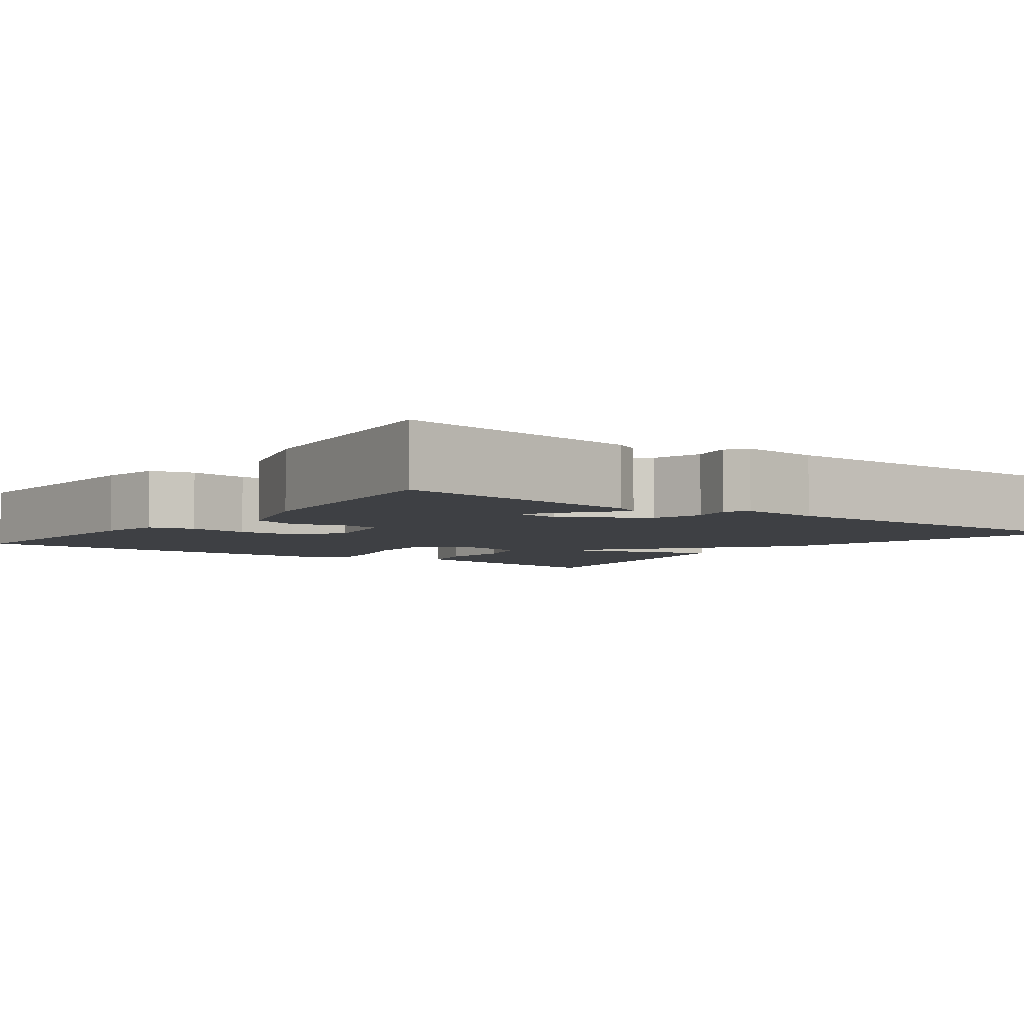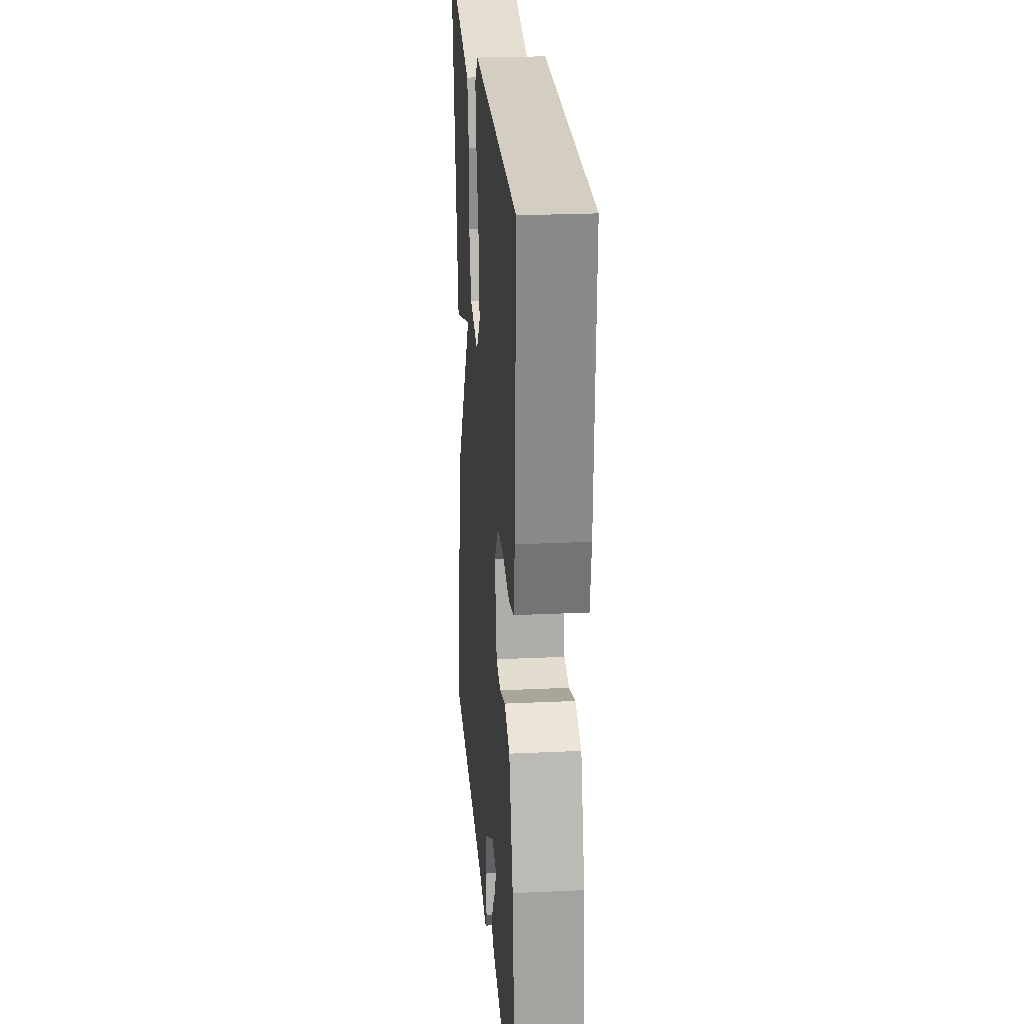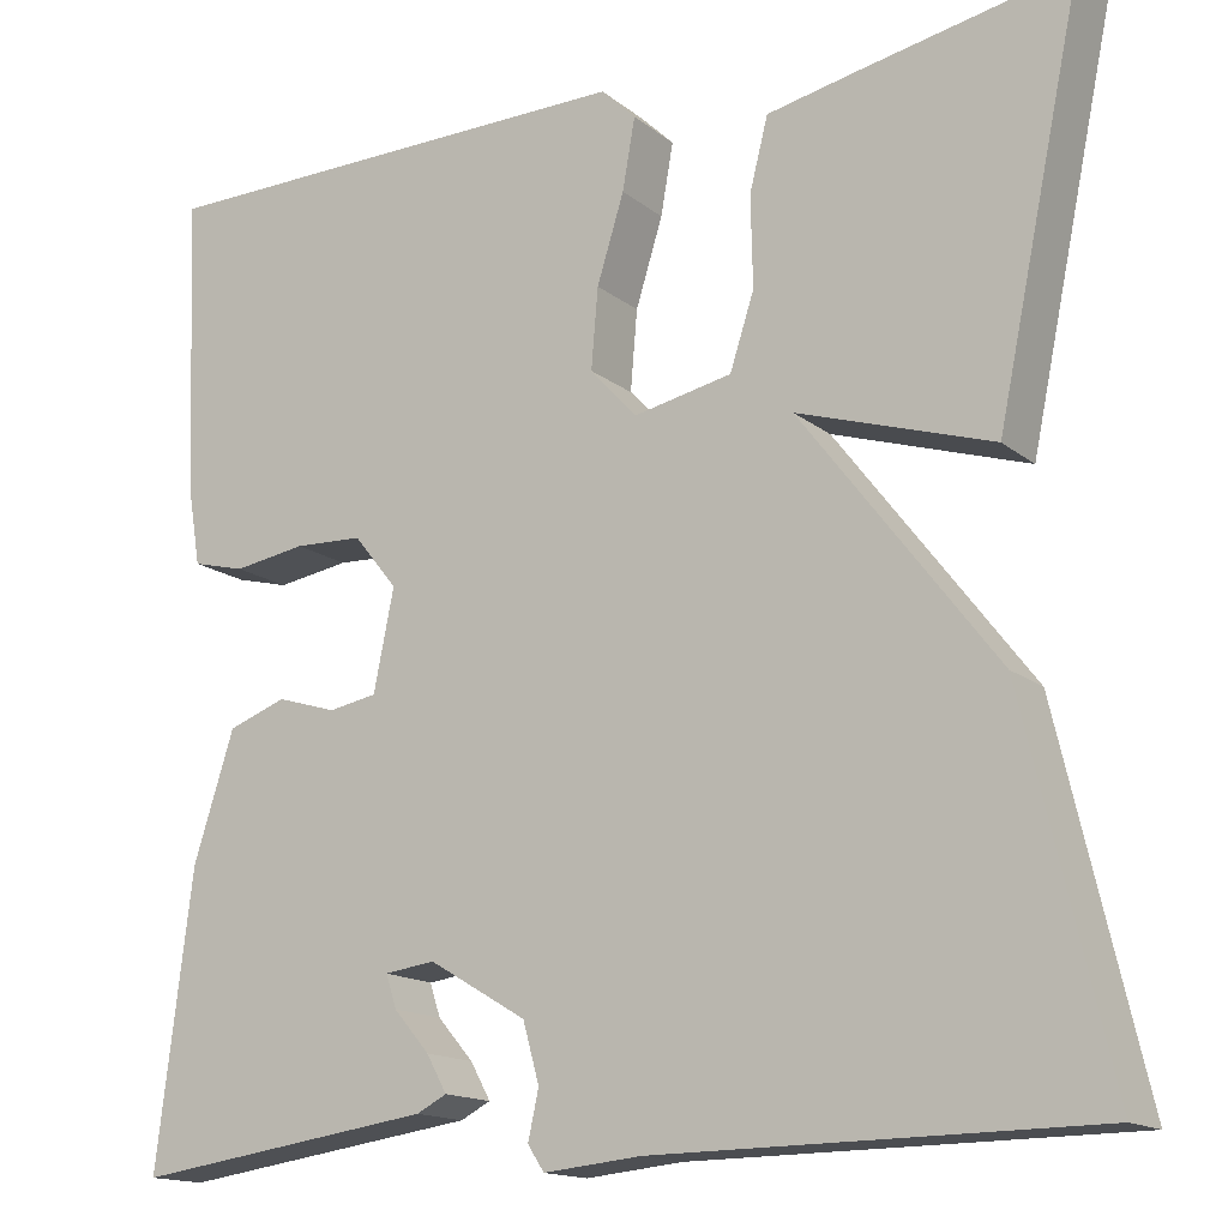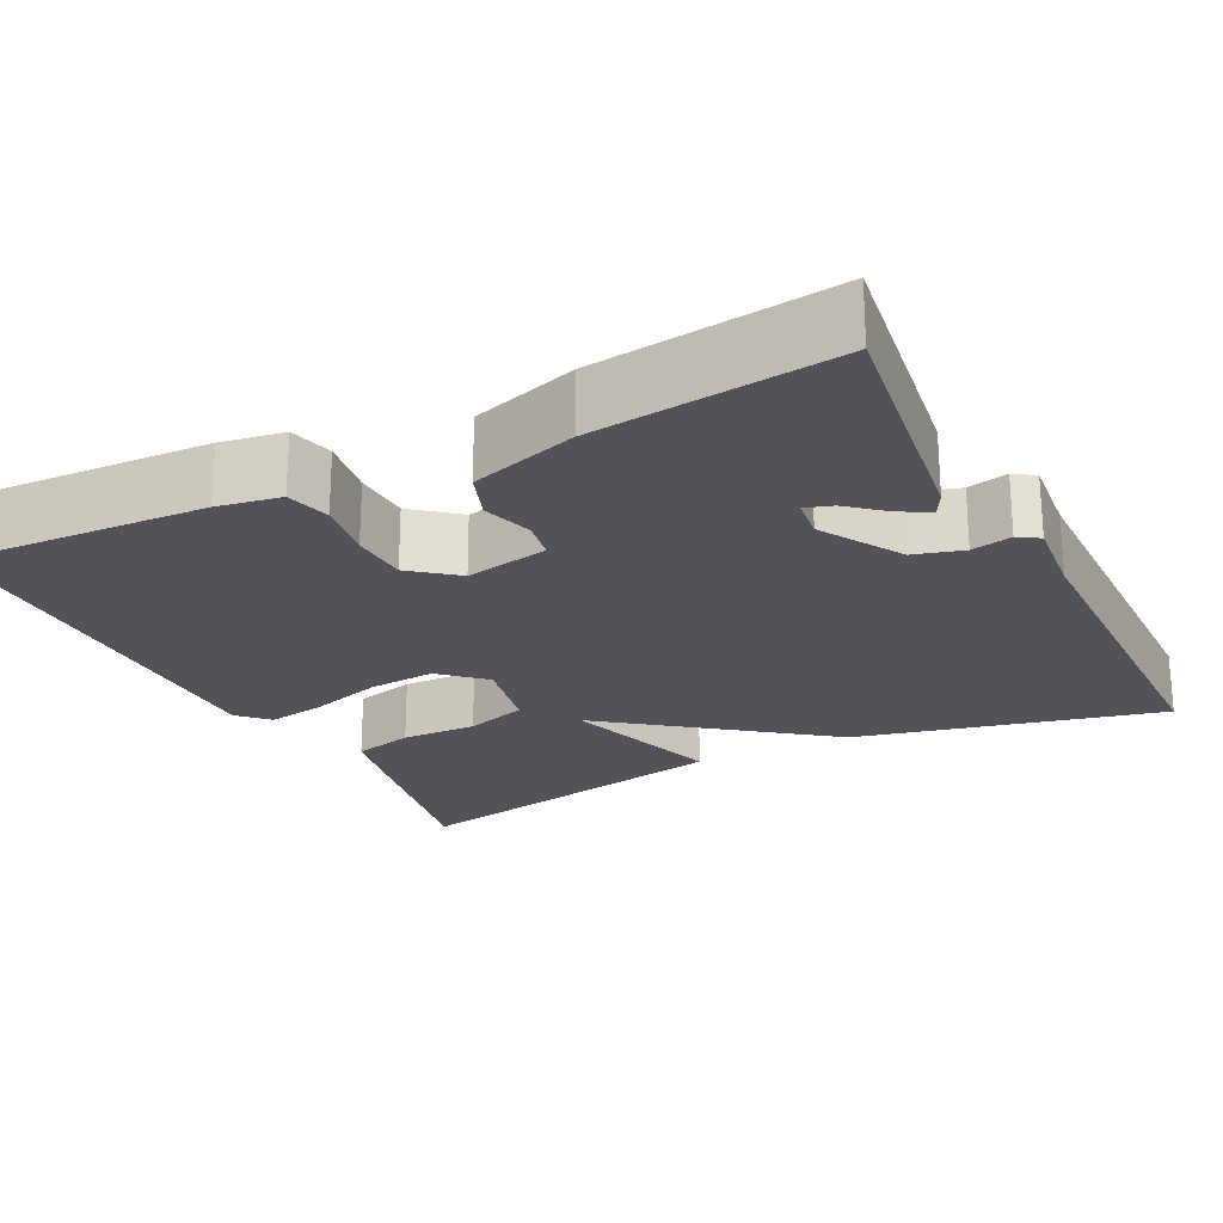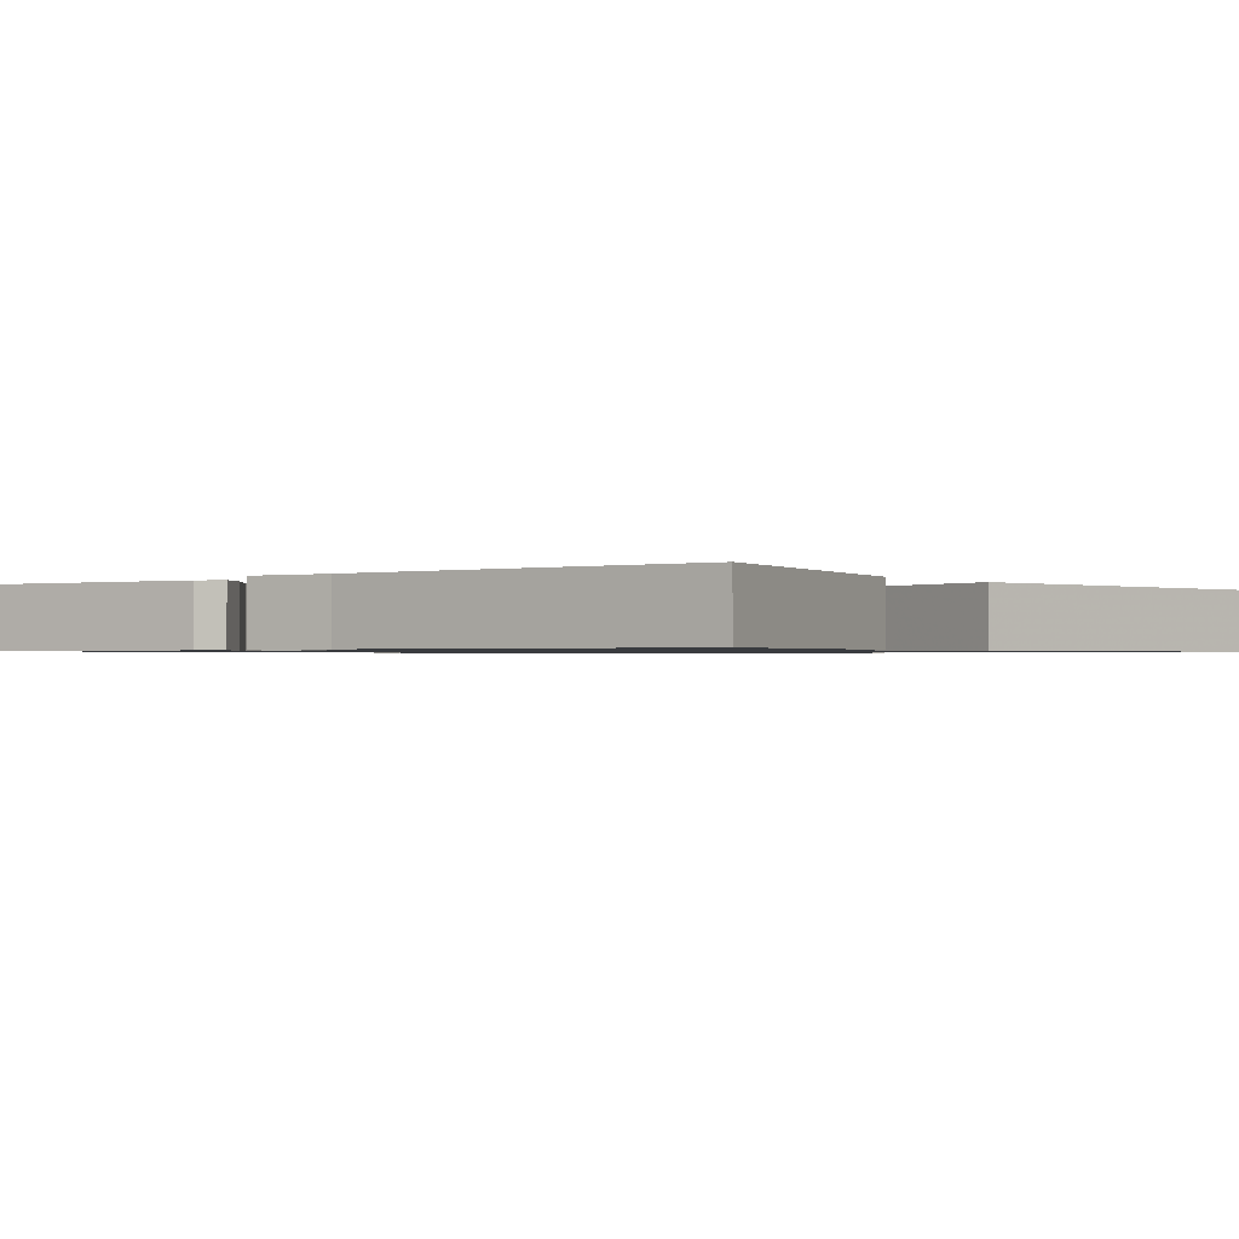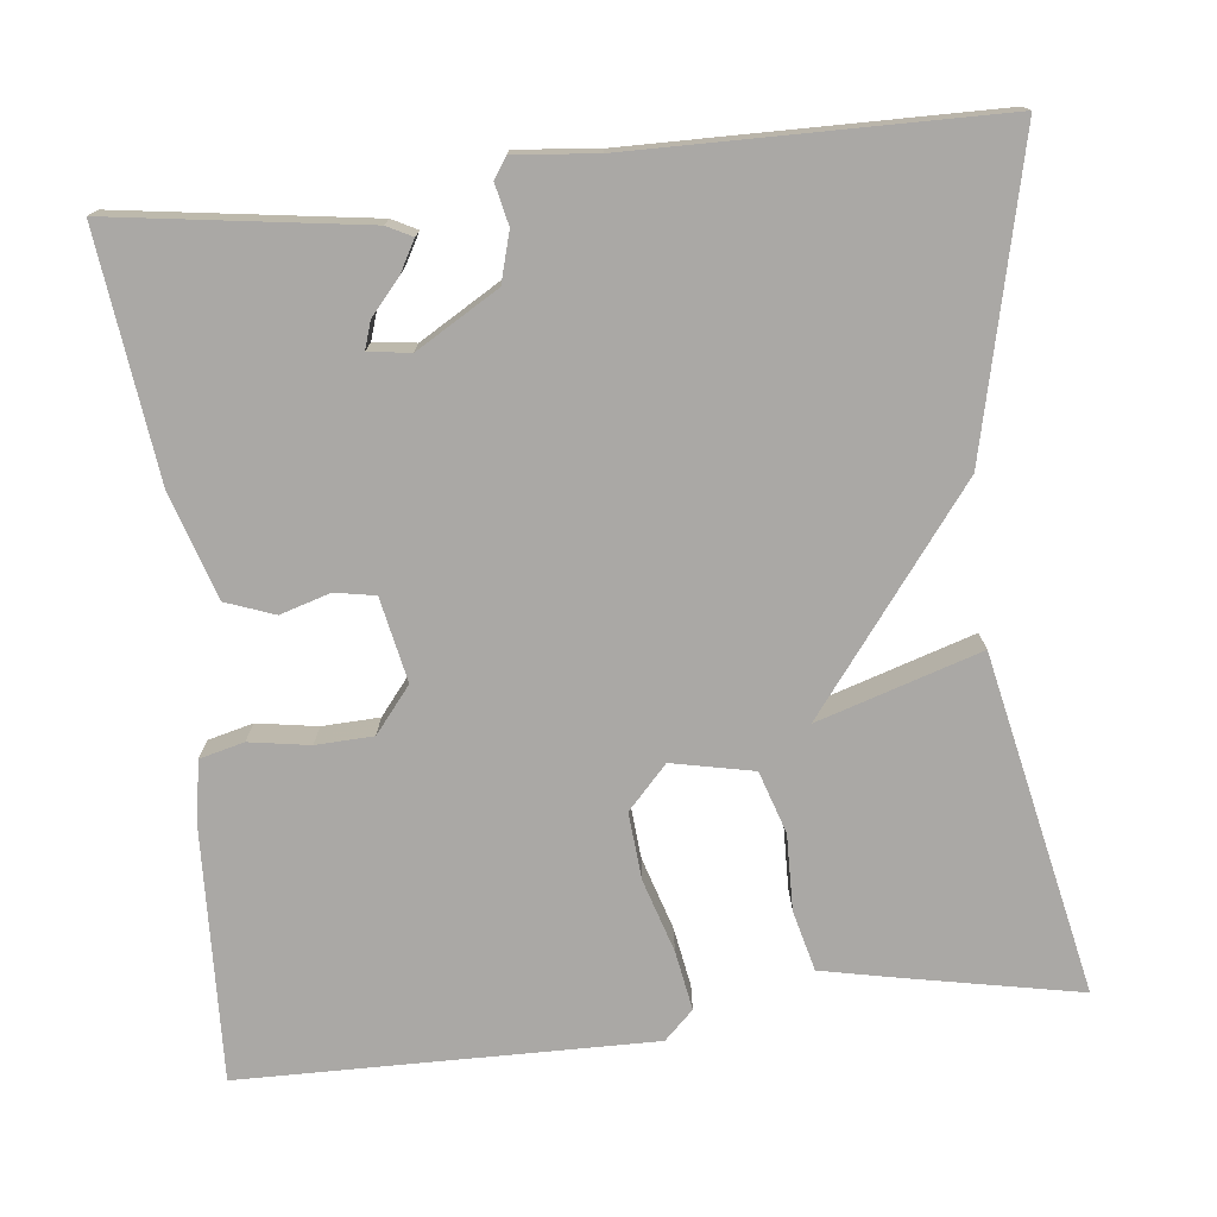
<metadata>
{"format":"obj","ext":"obj","renderer":"f3d","projection":"perspective","resolution":1024,"background":"white","views":[{"elev":-4.7,"azim":143.1,"up":"+Y"},{"elev":24.6,"azim":85.6,"up":"+Z"},{"elev":-15.3,"azim":-147.8,"up":"+Z"},{"elev":-22.6,"azim":116.7,"up":"+Y"},{"elev":-1.0,"azim":-142.3,"up":"+Y"},{"elev":-75.2,"azim":-173.7,"up":"+Y"}]}
</metadata>
<code>
v 0.5 0.07 -0.5
v 0.189 0.07 -0.456
v 0.158 0.07 -0.44
v 0.179 0.07 -0.402
v 0.216 0.07 -0.359
v 0.227 0.07 -0.325
v 0.175 0.07 -0.318
v 0.074 0.07 -0.378
v 0.057 0.07 -0.439
v 0.068 0.07 -0.489
v 0.051 0.07 -0.515
v -0.05 0.07 -0.505
v -0.5 0.07 -0.5
v -0.412 0.07 -0.121
v -0.211 0.07 0.143
v -0.412 0.07 0.079
v -0.5 0.07 0.5
v -0.281 0.07 0.457
v -0.189 0.07 0.438
v -0.17 0.07 0.363
v -0.172 0.07 0.269
v -0.147 0.07 0.192
v -0.046 0.07 0.171
v 0.003 0.07 0.224
v -0.004 0.07 0.307
v -0.032 0.07 0.397
v -0.045 0.07 0.471
v -0.009 0.07 0.506
v 0.5 0.07 0.5
v 0.487 0.07 0.187
v 0.474 0.07 0.109
v 0.419 0.07 0.095
v 0.344 0.07 0.107
v 0.273 0.07 0.104
v 0.228 0.07 0.048
v 0.249 0.07 -0.056
v 0.299 0.07 -0.065
v 0.361 0.07 -0.046
v 0.421 0.07 -0.068
v 0.463 0.07 -0.2
v 0.5 0 -0.5
v 0.189 0 -0.456
v 0.158 0 -0.44
v 0.179 0 -0.402
v 0.216 0 -0.359
v 0.227 0 -0.325
v 0.175 0 -0.318
v 0.074 0 -0.378
v 0.057 0 -0.439
v 0.068 0 -0.489
v 0.051 0 -0.515
v -0.05 0 -0.505
v -0.5 0 -0.5
v -0.412 0 -0.121
v -0.211 0 0.143
v -0.412 0 0.079
v -0.5 0 0.5
v -0.281 0 0.457
v -0.189 0 0.438
v -0.17 0 0.363
v -0.172 0 0.269
v -0.147 0 0.192
v -0.046 0 0.171
v 0.003 0 0.224
v -0.004 0 0.307
v -0.032 0 0.397
v -0.045 0 0.471
v -0.009 0 0.506
v 0.5 0 0.5
v 0.487 0 0.187
v 0.474 0 0.109
v 0.419 0 0.095
v 0.344 0 0.107
v 0.273 0 0.104
v 0.228 0 0.048
v 0.249 0 -0.056
v 0.299 0 -0.065
v 0.361 0 -0.046
v 0.421 0 -0.068
v 0.463 0 -0.2
f 39 40 1
f 38 39 1
f 37 38 1
f 36 37 1
f 31 32 33
f 30 31 33
f 29 30 33
f 28 29 33
f 27 28 33
f 26 27 33
f 25 26 33
f 24 25 33 34
f 23 24 34 35
f 19 20 21
f 18 19 21
f 17 18 21
f 16 17 21
f 15 16 21
f 15 21 22
f 23 35 36
f 22 23 36
f 15 22 36
f 14 15 36
f 13 14 36
f 12 13 36
f 3 4 5
f 2 3 5
f 1 2 5
f 1 5 6
f 36 1 6
f 9 10 11 12
f 8 9 12
f 8 12 36
f 7 8 36
f 6 7 36
f 41 80 79
f 41 79 78
f 41 78 77
f 41 77 76
f 73 72 71
f 73 71 70
f 73 70 69
f 73 69 68
f 73 68 67
f 73 67 66
f 73 66 65
f 74 73 65 64
f 75 74 64 63
f 61 60 59
f 61 59 58
f 61 58 57
f 61 57 56
f 61 56 55
f 62 61 55
f 76 75 63
f 76 63 62
f 76 62 55
f 76 55 54
f 76 54 53
f 76 53 52
f 45 44 43
f 45 43 42
f 45 42 41
f 46 45 41
f 46 41 76
f 52 51 50 49
f 52 49 48
f 76 52 48
f 76 48 47
f 76 47 46
f 1 41 42 2
f 2 42 43 3
f 3 43 44 4
f 4 44 45 5
f 5 45 46 6
f 6 46 47 7
f 7 47 48 8
f 8 48 49 9
f 9 49 50 10
f 10 50 51 11
f 11 51 52 12
f 12 52 53 13
f 13 53 54 14
f 14 54 55 15
f 15 55 56 16
f 16 56 57 17
f 17 57 58 18
f 18 58 59 19
f 19 59 60 20
f 20 60 61 21
f 21 61 62 22
f 22 62 63 23
f 23 63 64 24
f 24 64 65 25
f 25 65 66 26
f 26 66 67 27
f 27 67 68 28
f 28 68 69 29
f 29 69 70 30
f 30 70 71 31
f 31 71 72 32
f 32 72 73 33
f 33 73 74 34
f 34 74 75 35
f 35 75 76 36
f 36 76 77 37
f 37 77 78 38
f 38 78 79 39
f 39 79 80 40
f 40 80 41 1

</code>
